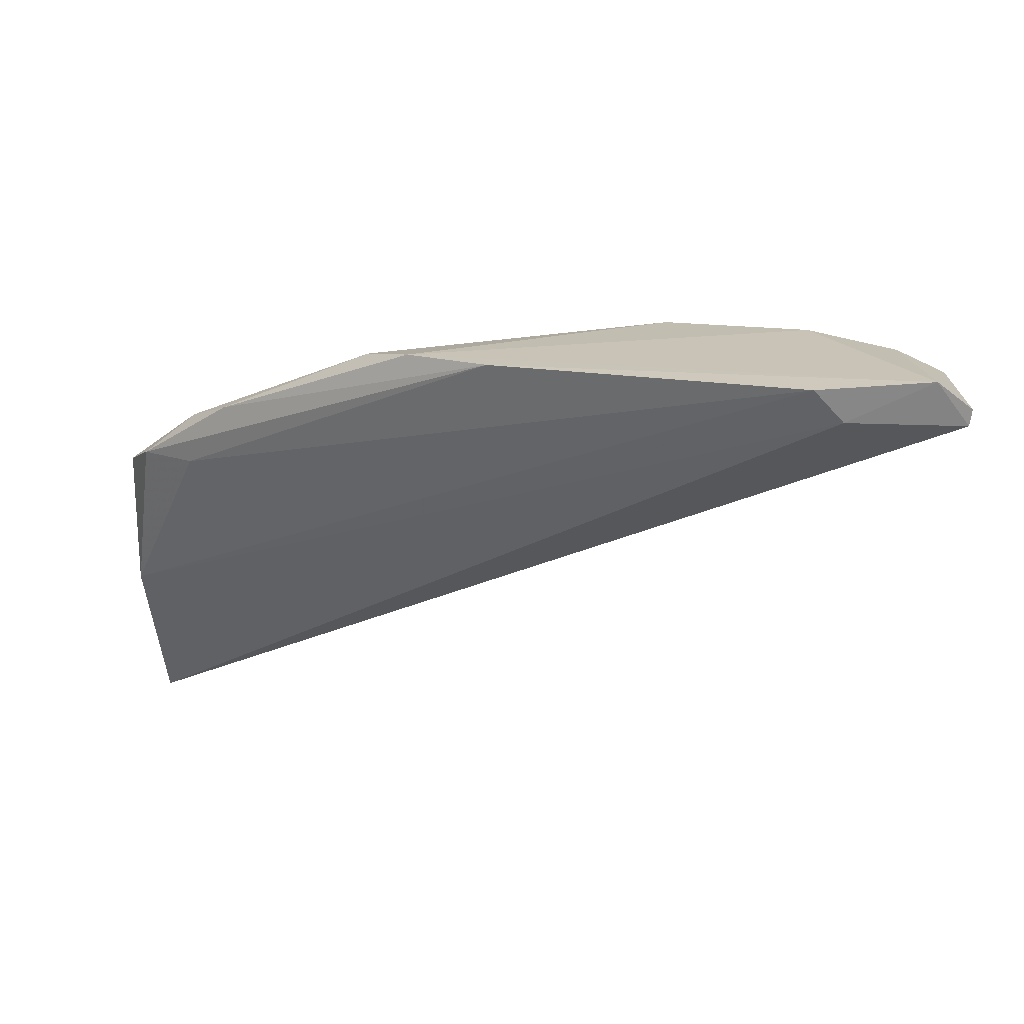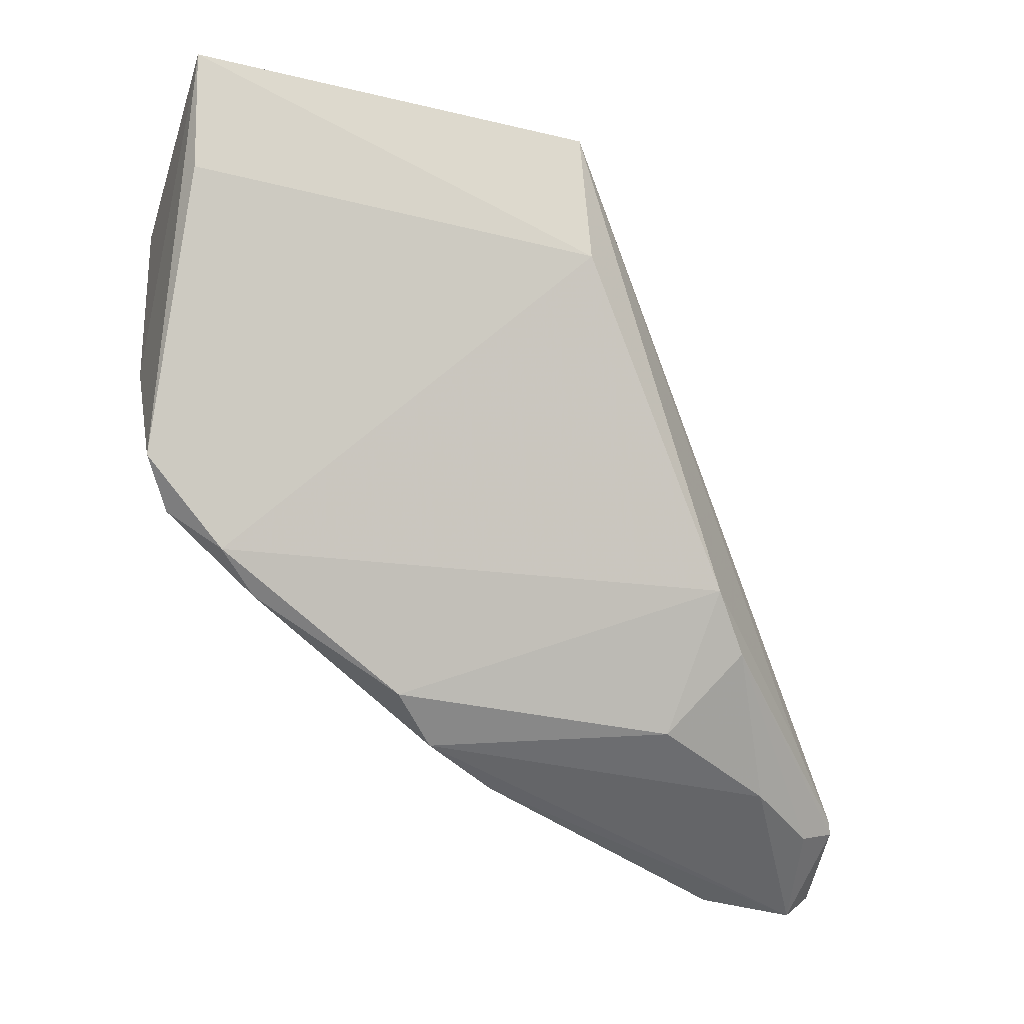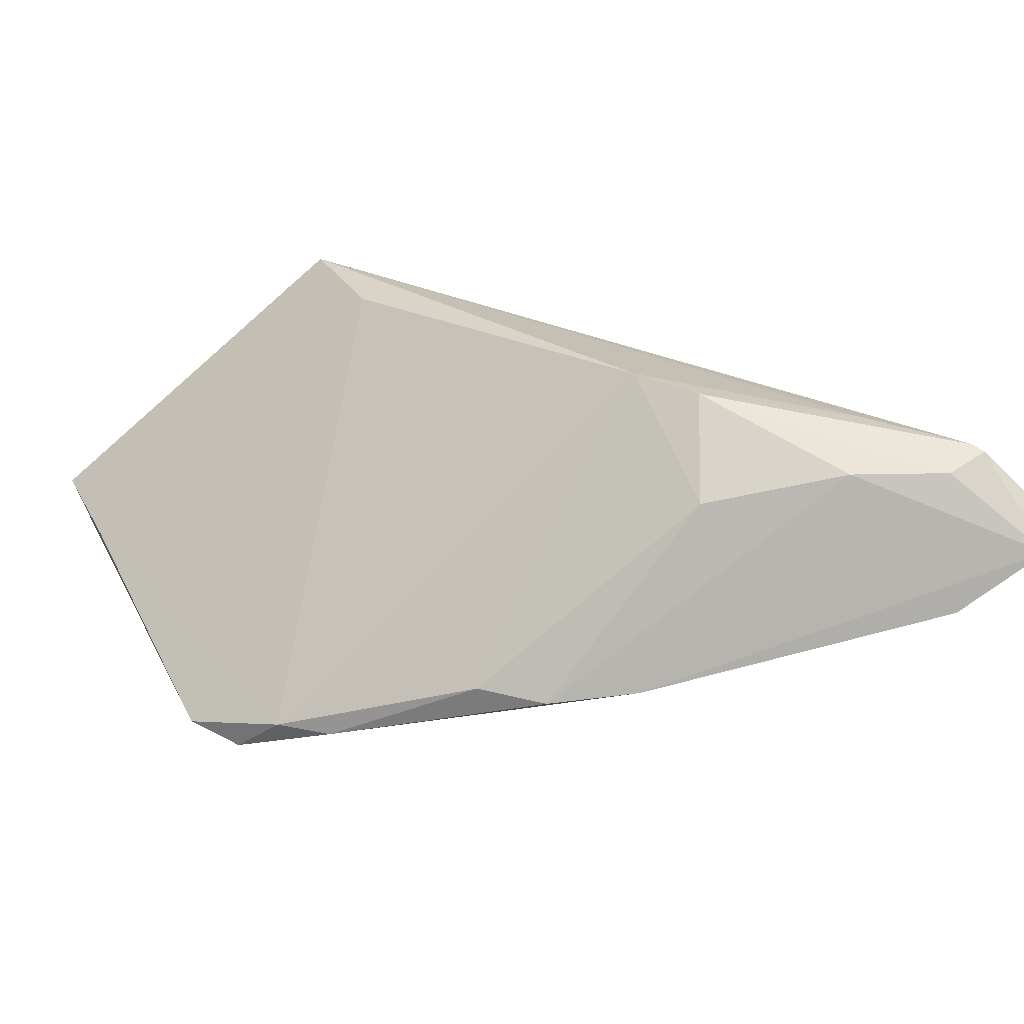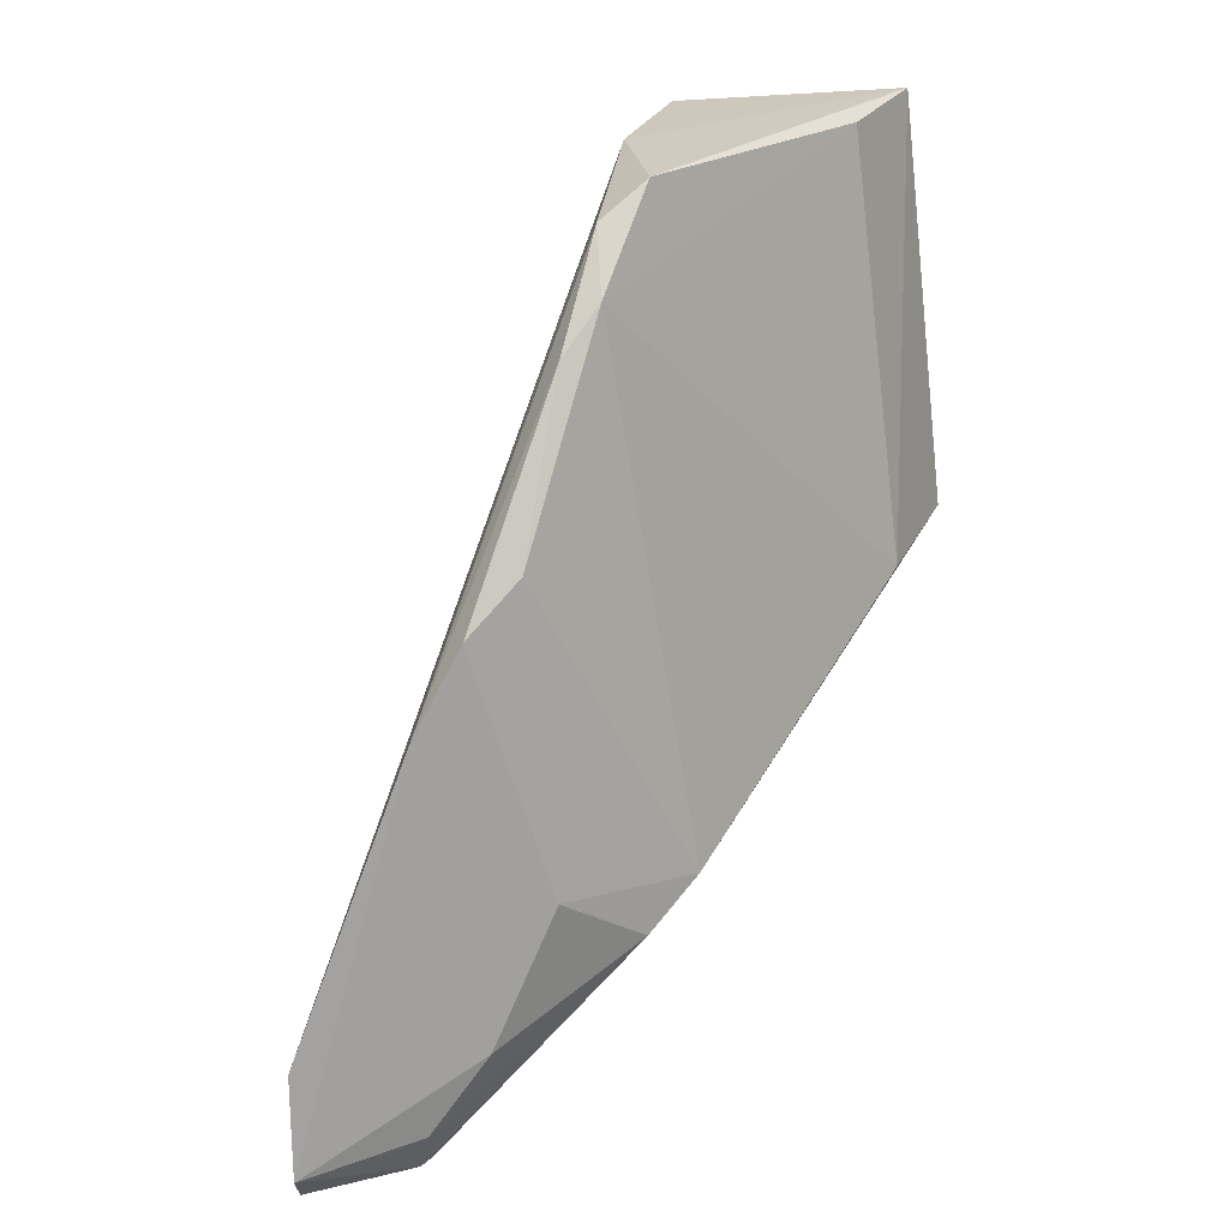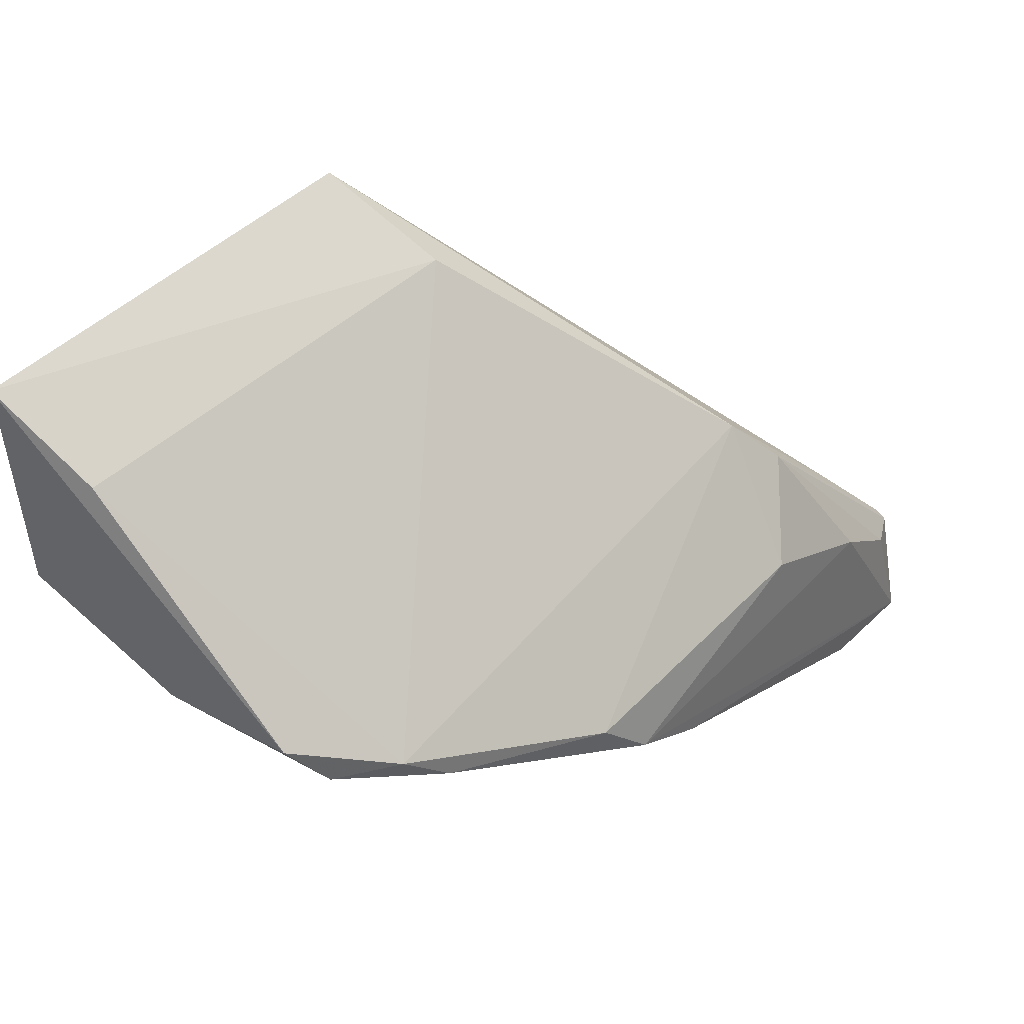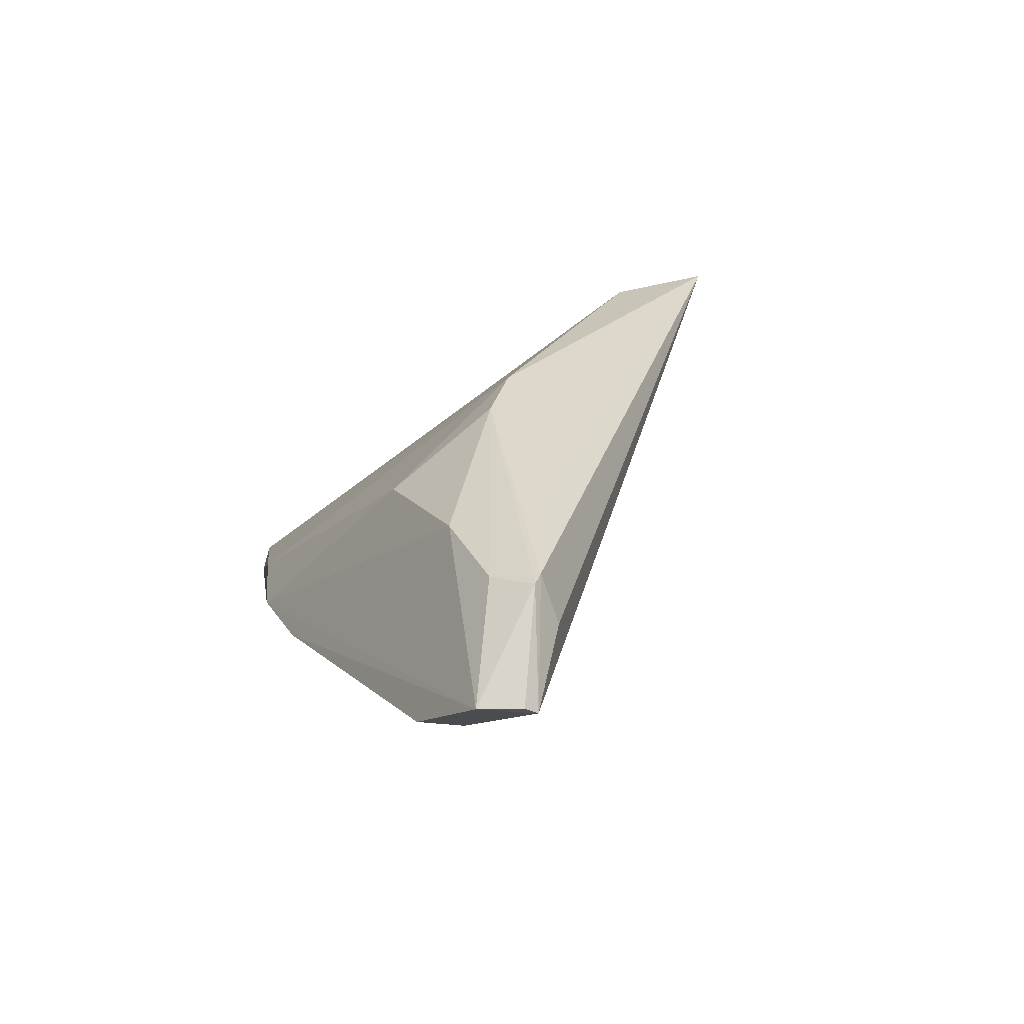
<metadata>
{"format":"obj","ext":"obj","renderer":"f3d","projection":"perspective","resolution":1024,"background":"white","views":[{"elev":-61.7,"azim":-170.7,"up":"+Y"},{"elev":-44.6,"azim":166.5,"up":"+Z"},{"elev":-73.3,"azim":-137.3,"up":"+Z"},{"elev":-74.2,"azim":97.3,"up":"+Z"},{"elev":51.2,"azim":133.4,"up":"+Y"},{"elev":-19.4,"azim":-117.3,"up":"+Y"}]}
</metadata>
<code>
v -0.04424 0.07453 0.01706
v -0.04363 0.06717 0.01603
v -0.0477 0.06451 0.004047
v -0.06807 0.05875 0.001686
v -0.05765 0.07422 0.01688
v -0.06838 0.05296 0.002058
v -0.04479 0.0662 0.006115
v -0.06479 0.06517 0.005225
v -0.0441 0.06559 0.0105
v -0.0558 0.05975 0.0009627
v -0.07156 0.05651 0.002746
v -0.07179 0.05259 0.002534
v -0.05848 0.07237 0.01299
v -0.04573 0.06462 0.005217
v -0.07104 0.0527 0.001087
v -0.05434 0.06154 0.001507
v -0.06603 0.06348 0.003998
v -0.06936 0.0594 0.00393
v -0.07113 0.05532 0.003518
v -0.04476 0.07256 0.01353
v -0.04902 0.0632 0.003366
v -0.06765 0.0531 0.0009739
v -0.07193 0.05263 0.002051
v -0.07044 0.05659 0.001766
v -0.06388 0.06122 0.001824
v -0.05832 0.05798 0.0009106
v -0.04735 0.0637 0.005373
v -0.0717 0.05614 0.002493
f 5 2 1
f 9 2 6
f 9 7 1
f 9 1 2
f 12 6 2
f 12 2 5
f 13 5 1
f 13 8 5
f 13 3 8
f 14 3 7
f 14 7 9
f 15 4 10
f 15 6 12
f 16 8 3
f 18 11 5
f 18 5 8
f 18 17 11
f 18 8 17
f 19 12 5
f 19 5 11
f 19 11 12
f 20 13 1
f 20 1 7
f 20 7 3
f 20 3 13
f 21 3 14
f 21 16 3
f 21 10 16
f 22 9 6
f 22 6 15
f 23 15 12
f 24 4 15
f 24 17 4
f 25 16 10
f 25 10 4
f 25 4 17
f 25 17 8
f 25 8 16
f 26 21 14
f 26 10 21
f 26 22 15
f 26 15 10
f 27 14 9
f 27 9 22
f 27 26 14
f 27 22 26
f 28 23 12
f 28 12 11
f 28 15 23
f 28 24 15
f 28 11 17
f 28 17 24

</code>
